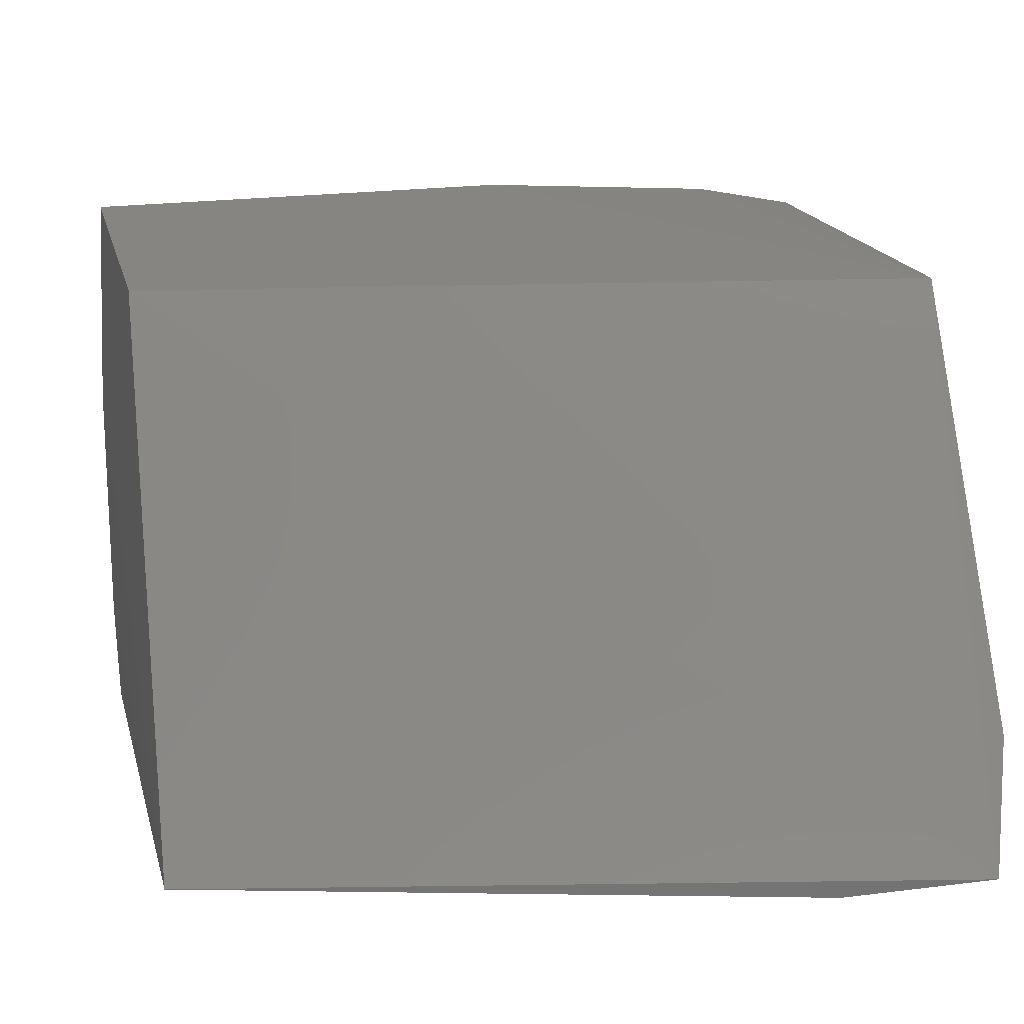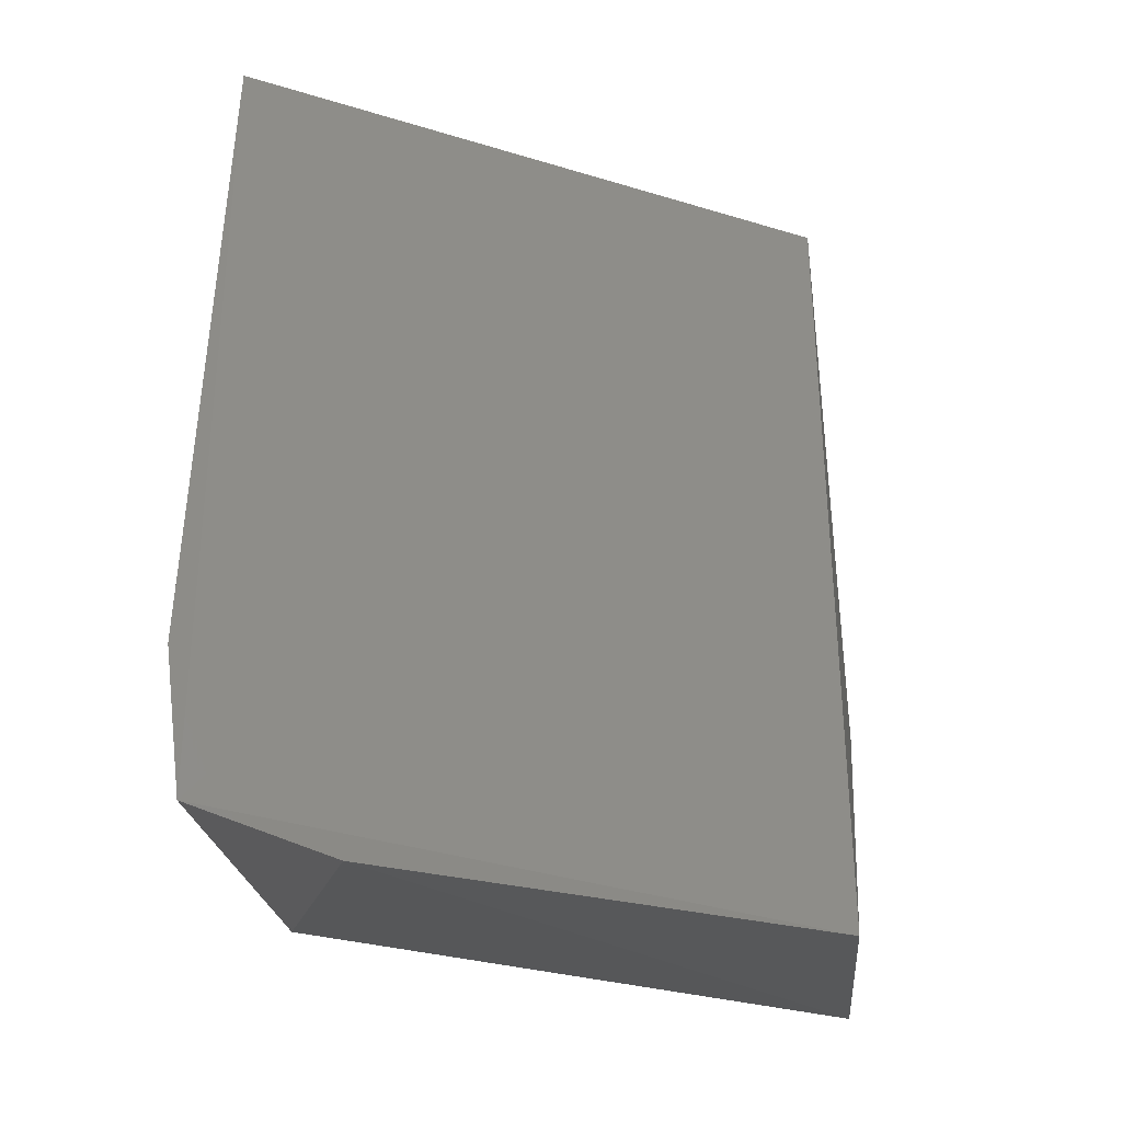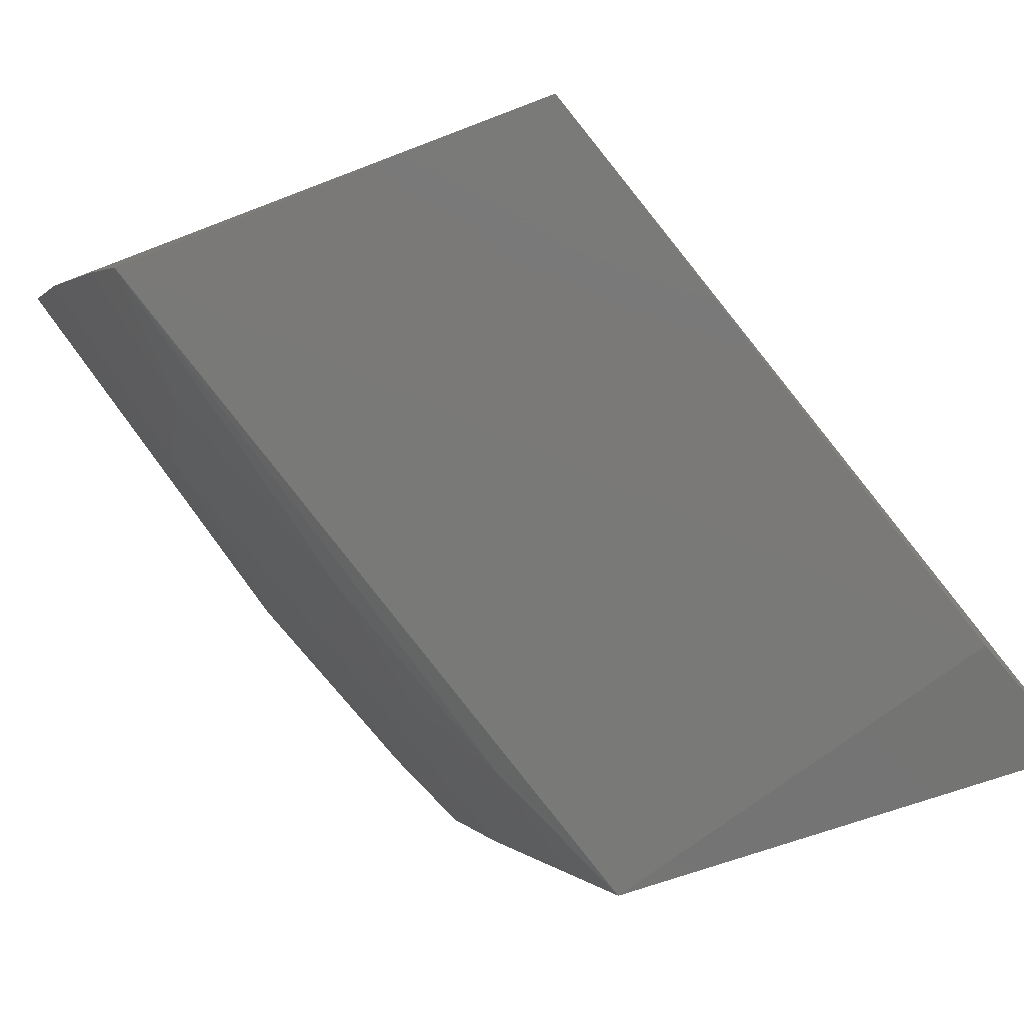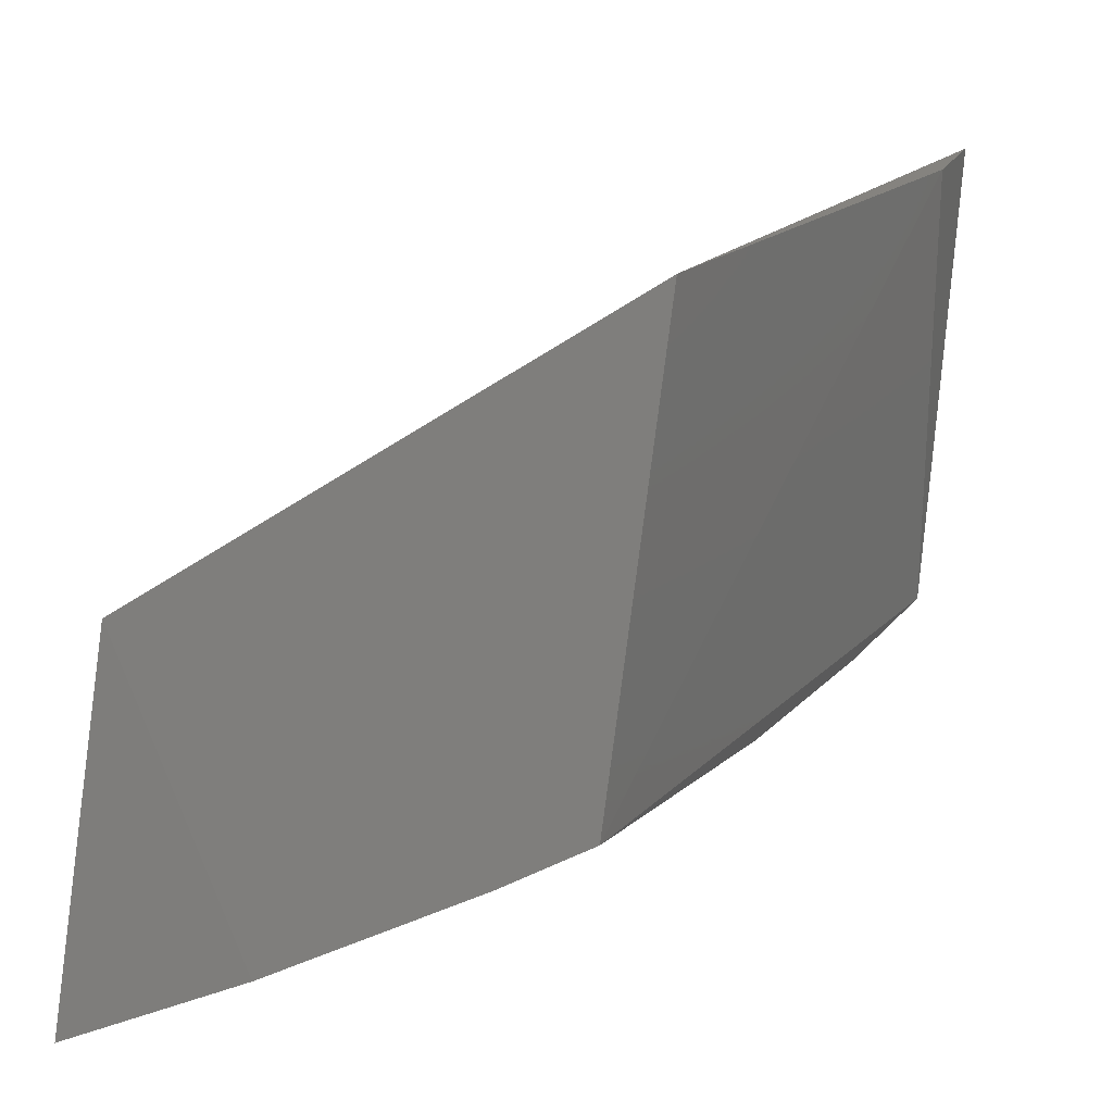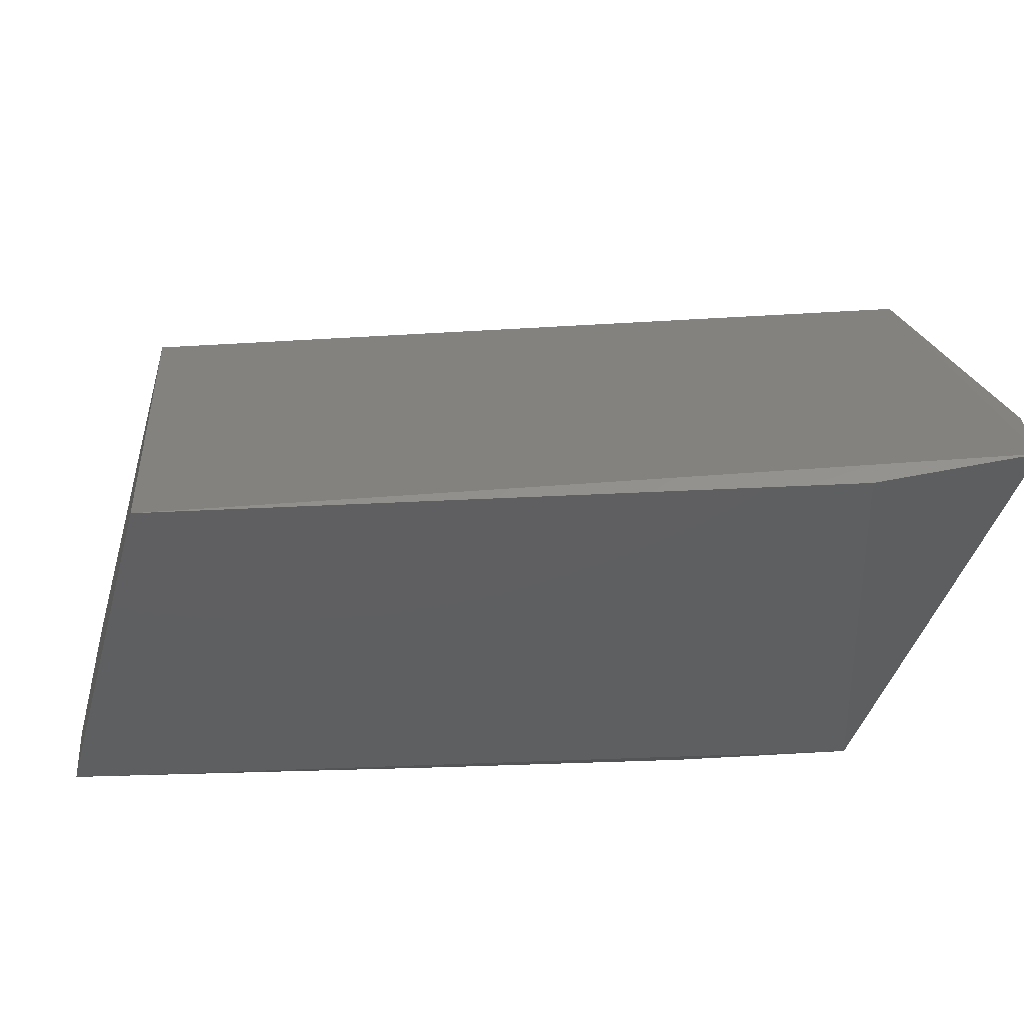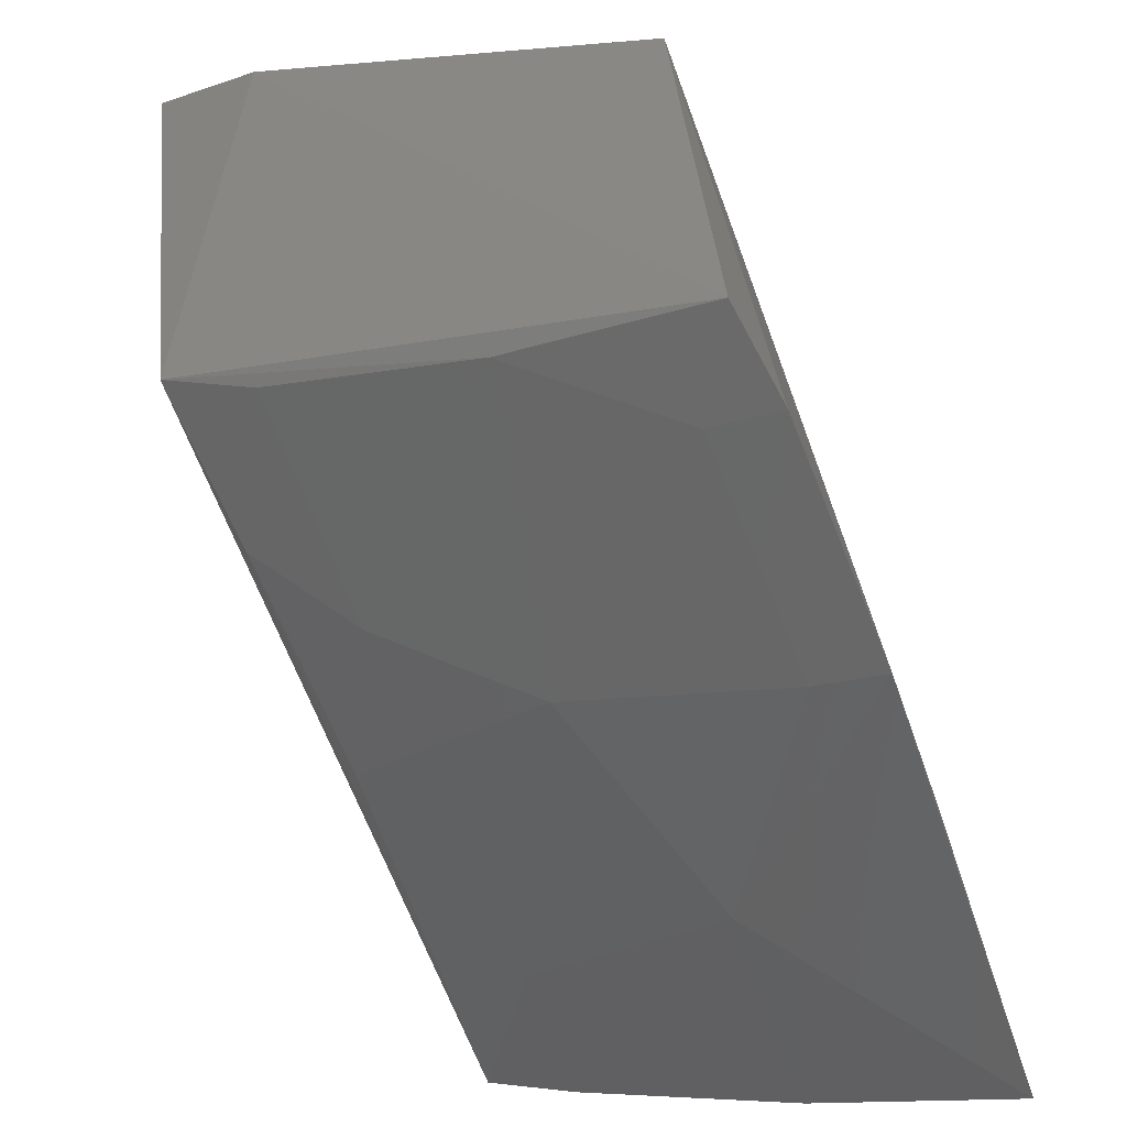
<metadata>
{"format":"stl","ext":"stl","renderer":"f3d","projection":"perspective","resolution":1024,"background":"white","views":[{"elev":14.3,"azim":168.4,"up":"+Z"},{"elev":66.4,"azim":-88.4,"up":"+Y"},{"elev":-78.9,"azim":113.9,"up":"+Z"},{"elev":-0.3,"azim":117.3,"up":"+Y"},{"elev":-46.3,"azim":168.2,"up":"+Z"},{"elev":-51.3,"azim":-67.6,"up":"+Y"}]}
</metadata>
<code>
# stl→obj: 24 verts, 44 faces
v -0.04768 -0.3797 0.3067
v -0.04766 -0.351 0.2488
v -0.1301 -0.3291 0.252
v -0.1314 -0.3579 0.3088
v -0.04543 -0.4113 0.2887
v -0.04638 -0.4187 0.311
v -0.094 -0.4101 0.3136
v -0.115 -0.3336 0.2494
v -0.1267 -0.3783 0.2564
v -0.1326 -0.3356 0.2648
v -0.04568 -0.3978 0.2548
v -0.1284 -0.3993 0.3119
v -0.06906 -0.4081 0.2901
v -0.04539 -0.4021 0.2646
v -0.1186 -0.403 0.3134
v -0.06127 -0.4001 0.2658
v -0.08527 -0.3915 0.2578
v -0.1262 -0.3926 0.2897
v -0.1097 -0.3846 0.2574
v -0.09351 -0.3996 0.2817
v -0.1179 -0.4009 0.3058
v -0.1255 -0.3834 0.2662
v -0.09346 -0.4079 0.306
v -0.1013 -0.391 0.2662
f 1 2 3
f 4 1 3
f 5 1 6
f 5 2 1
f 7 6 1
f 7 1 4
f 8 9 3
f 8 3 2
f 10 4 3
f 10 3 9
f 11 8 2
f 11 9 8
f 12 10 9
f 12 4 10
f 13 5 6
f 13 6 7
f 14 11 2
f 14 2 5
f 15 7 4
f 15 4 12
f 16 14 5
f 16 5 13
f 16 17 11
f 16 11 14
f 18 12 9
f 19 9 11
f 19 11 17
f 20 16 13
f 20 17 16
f 21 15 12
f 21 12 18
f 21 18 20
f 22 18 9
f 22 9 19
f 23 20 13
f 23 13 7
f 23 21 20
f 23 7 15
f 23 15 21
f 24 19 17
f 24 17 20
f 24 22 19
f 24 20 18
f 24 18 22

</code>
